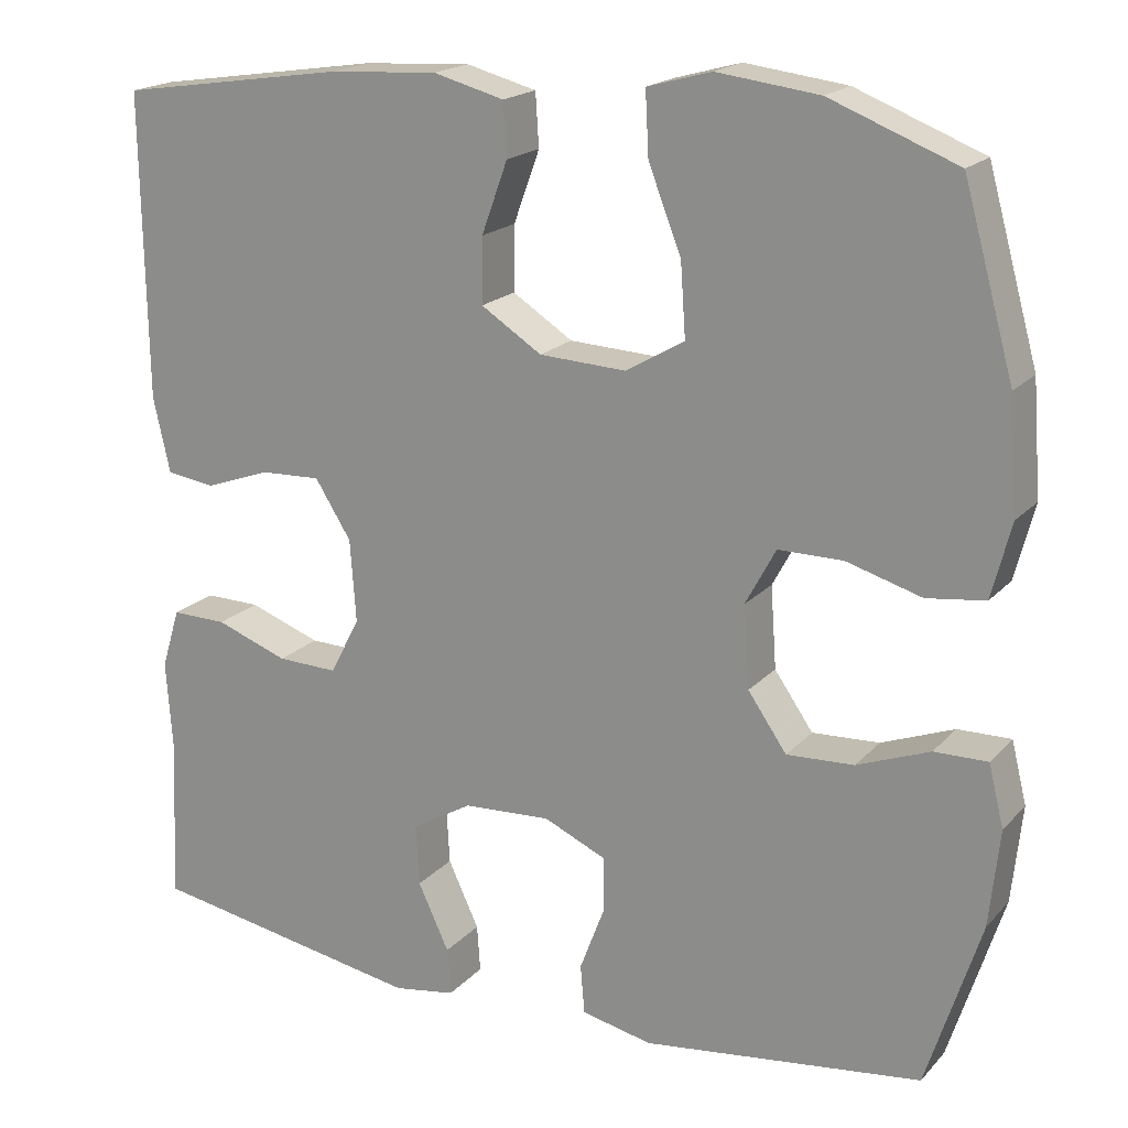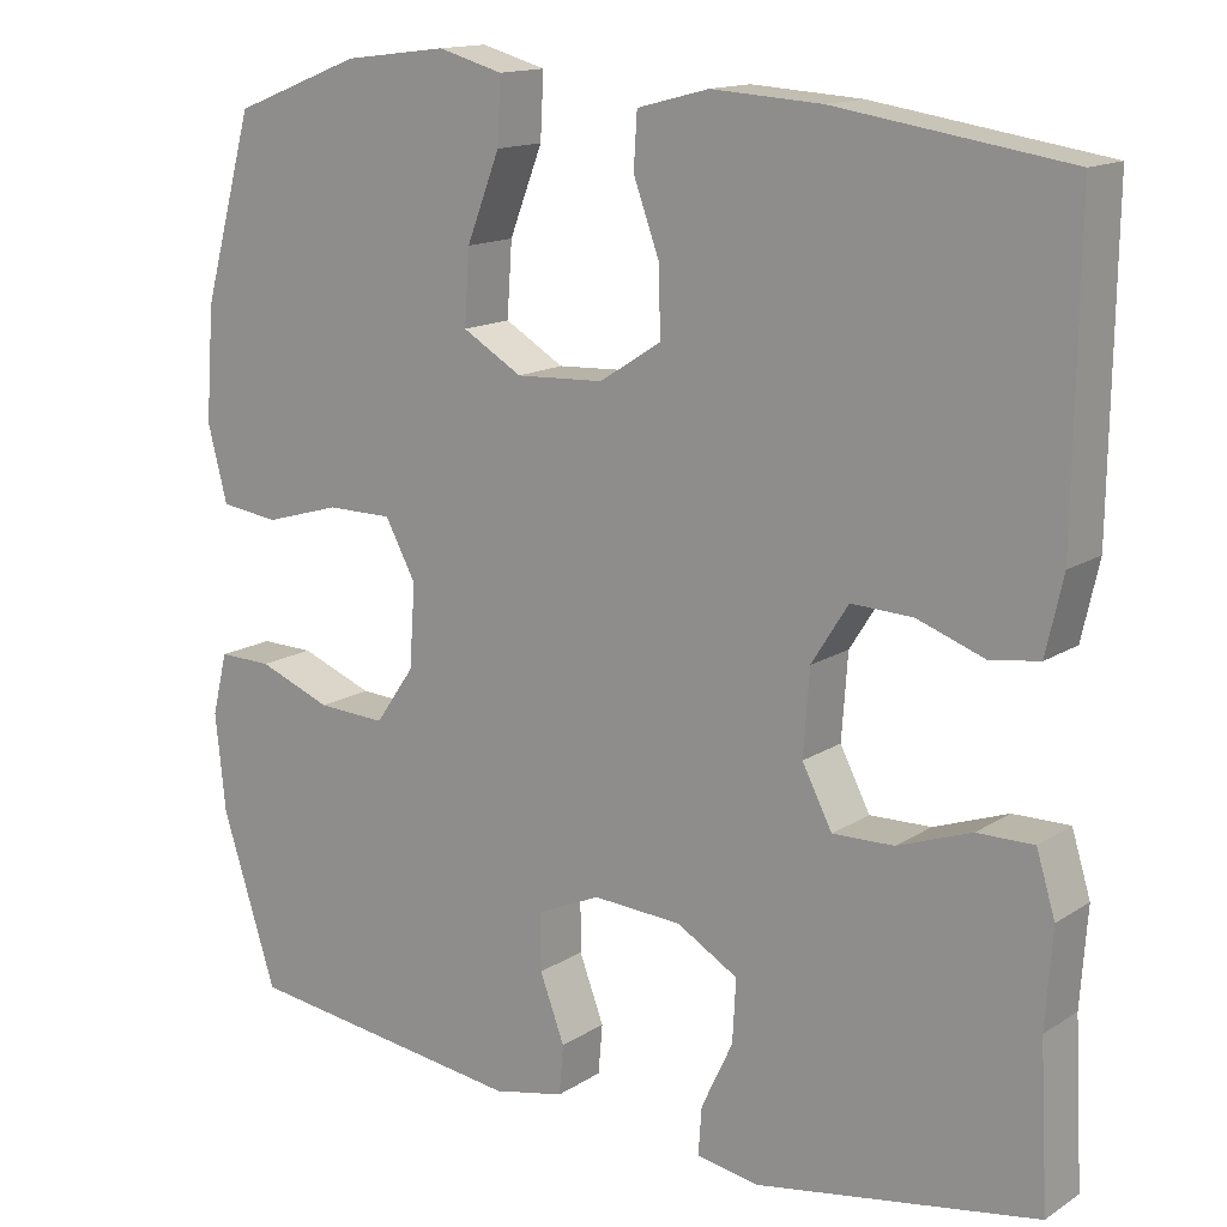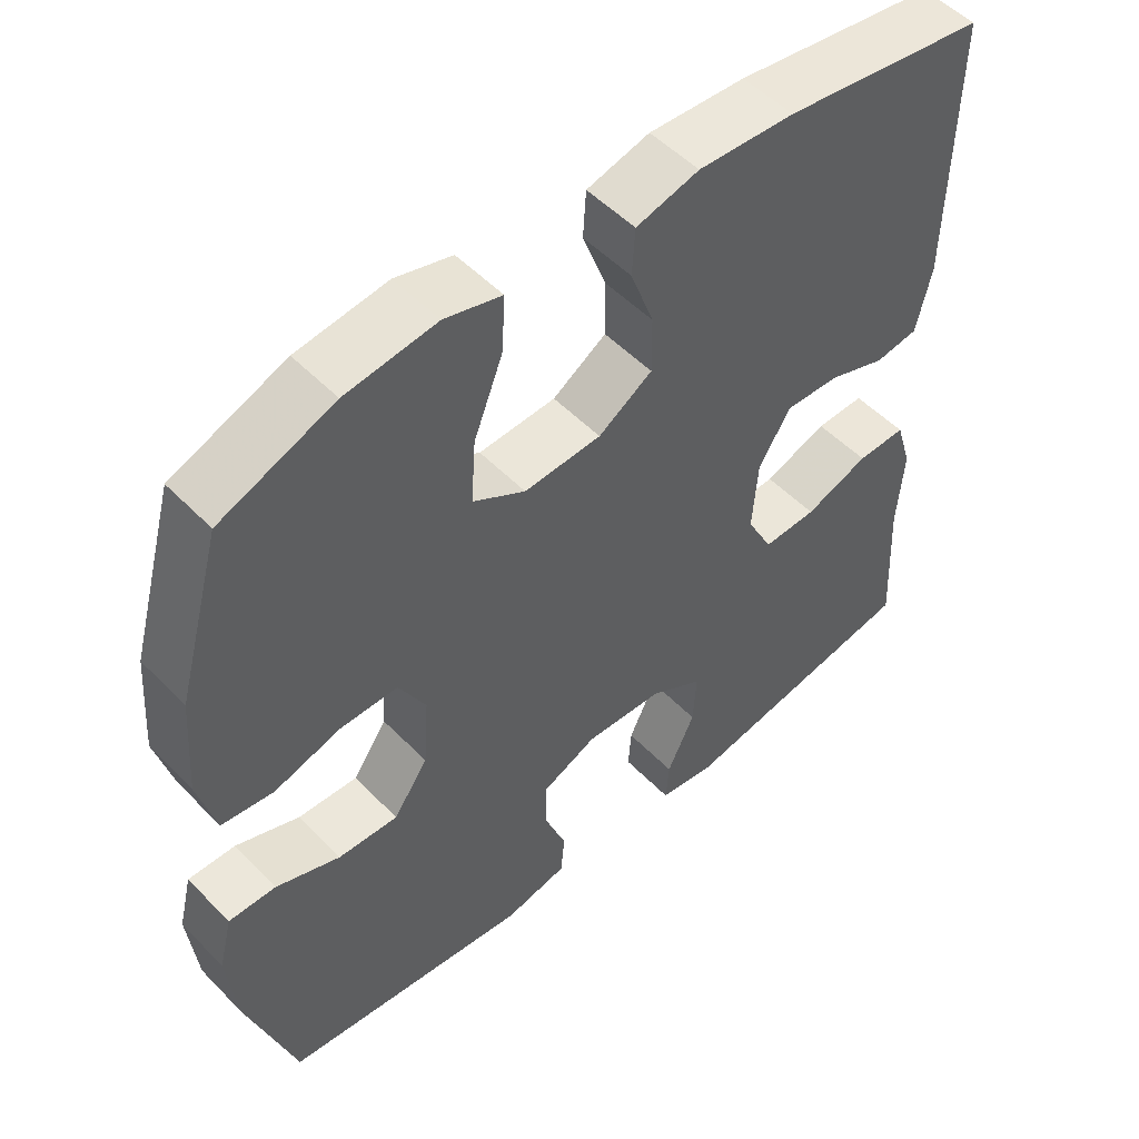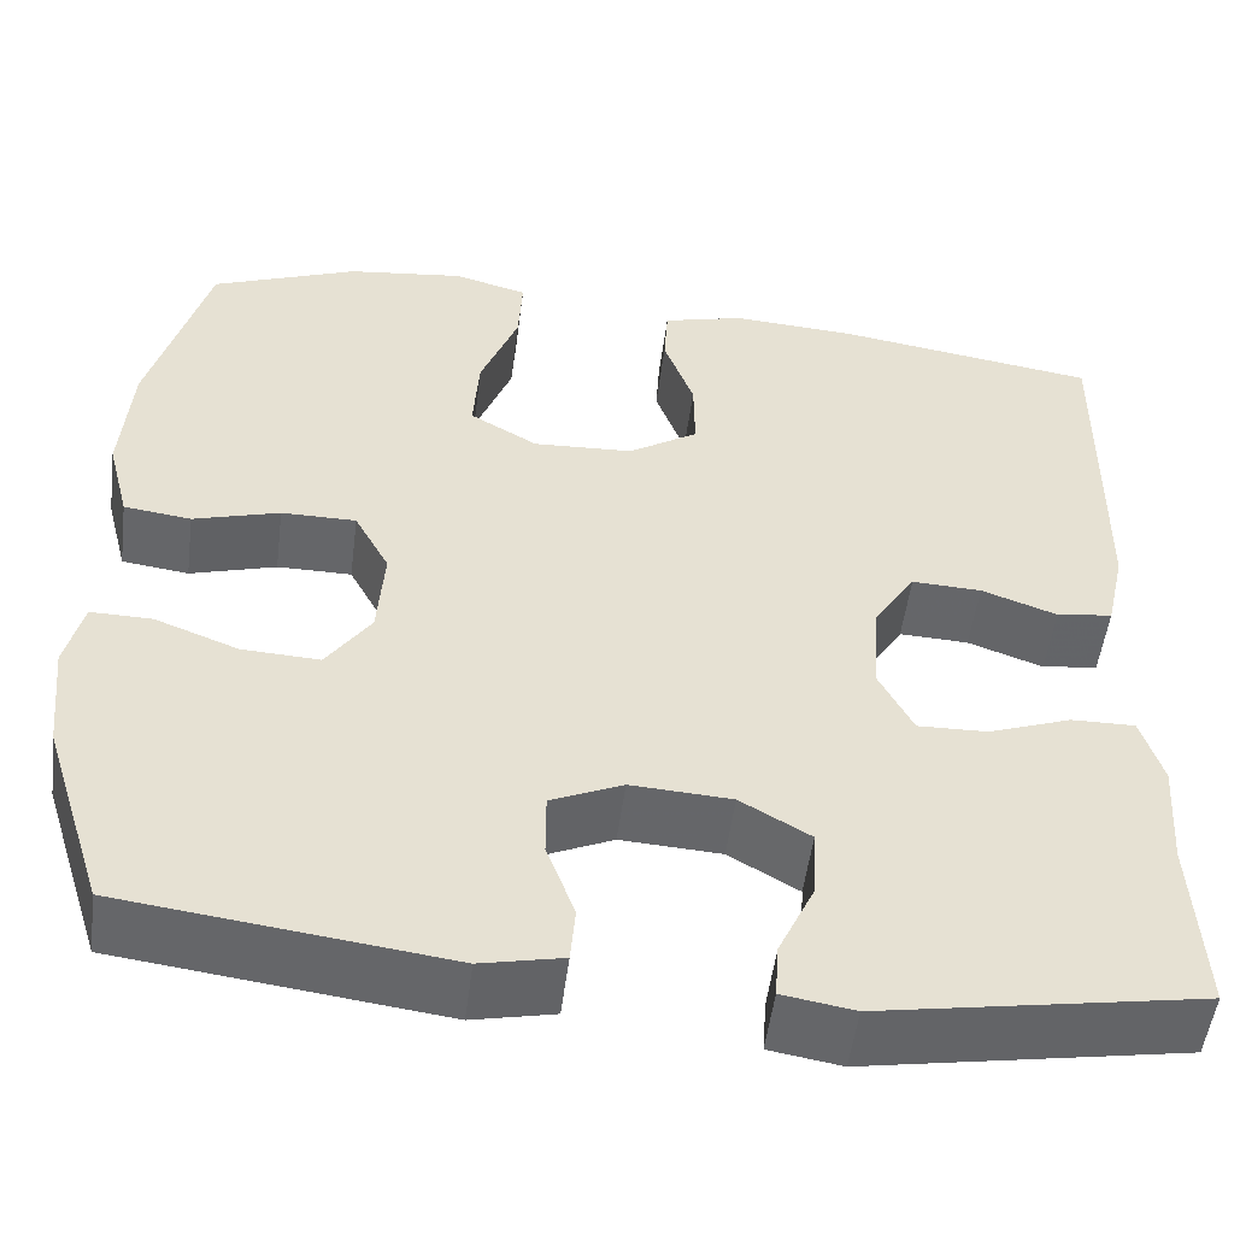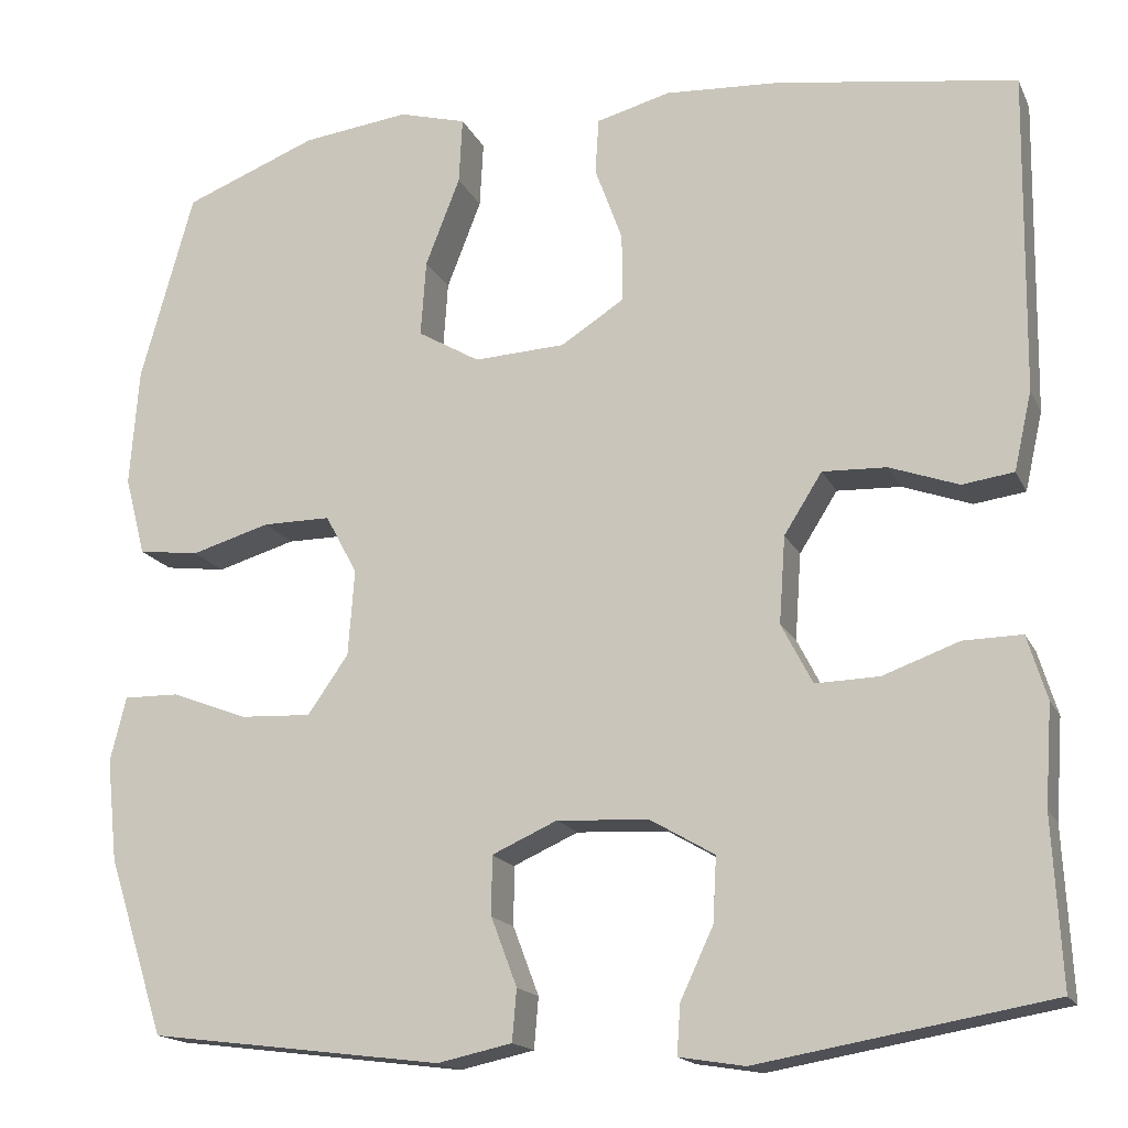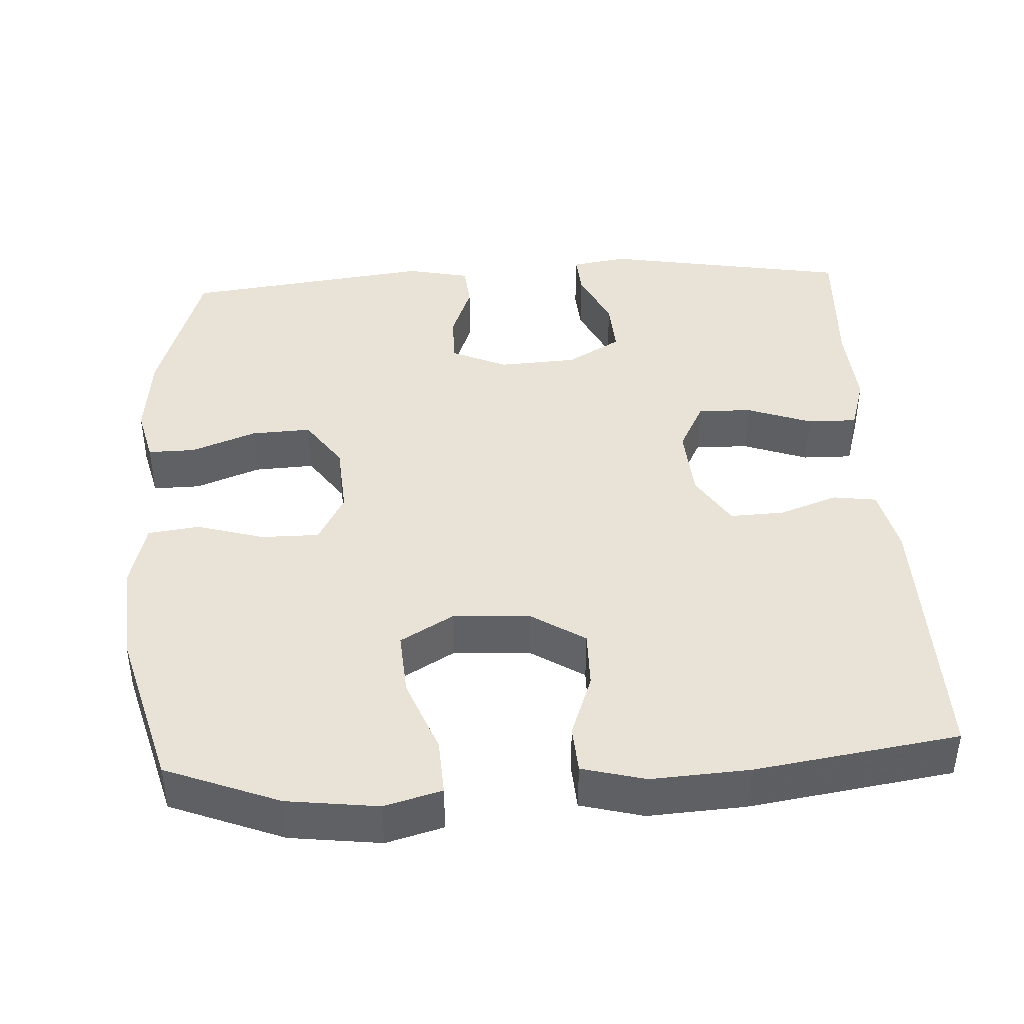
<metadata>
{"format":"obj","ext":"obj","renderer":"f3d","projection":"perspective","resolution":1024,"background":"white","views":[{"elev":18.9,"azim":-151.4,"up":"+Z"},{"elev":14.6,"azim":36.4,"up":"+Z"},{"elev":52.0,"azim":-42.5,"up":"+Z"},{"elev":-51.9,"azim":-7.3,"up":"+Z"},{"elev":-16.7,"azim":18.8,"up":"+Z"},{"elev":41.9,"azim":-3.2,"up":"+Y"}]}
</metadata>
<code>
v -0.5 0.07 0.5
v -0.349 0.07 0.559
v -0.228 0.07 0.574
v -0.152 0.07 0.553
v -0.156 0.07 0.478
v -0.195 0.07 0.378
v -0.201 0.07 0.292
v -0.131 0.07 0.251
v -0.028 0.07 0.256
v 0.044 0.07 0.302
v 0.043 0.07 0.379
v 0.012 0.07 0.464
v 0.016 0.07 0.527
v 0.1 0.07 0.549
v 0.229 0.07 0.541
v 0.5 0.07 0.5
v 0.495 0.07 0.139
v 0.475 0.07 0.05
v 0.417 0.07 0.042
v 0.339 0.07 0.07
v 0.267 0.07 0.073
v 0.224 0.07 0.005
v 0.217 0.07 -0.093
v 0.252 0.07 -0.161
v 0.324 0.07 -0.159
v 0.41 0.07 -0.128
v 0.476 0.07 -0.127
v 0.498 0.07 -0.199
v 0.49 0.07 -0.312
v 0.5 0.07 -0.5
v 0.171 0.07 -0.557
v 0.097 0.07 -0.545
v 0.101 0.07 -0.489
v 0.138 0.07 -0.41
v 0.142 0.07 -0.337
v 0.07 0.07 -0.295
v -0.034 0.07 -0.289
v -0.108 0.07 -0.322
v -0.108 0.07 -0.389
v -0.079 0.07 -0.466
v -0.084 0.07 -0.524
v -0.168 0.07 -0.542
v -0.5 0.07 -0.5
v -0.564 0.07 -0.3
v -0.576 0.07 -0.185
v -0.558 0.07 -0.112
v -0.495 0.07 -0.113
v -0.409 0.07 -0.146
v -0.329 0.07 -0.15
v -0.283 0.07 -0.084
v -0.276 0.07 0.013
v -0.312 0.07 0.08
v -0.389 0.07 0.08
v -0.478 0.07 0.054
v -0.547 0.07 0.063
v -0.57 0.07 0.152
v -0.56 0.07 0.285
v -0.5 0 0.5
v -0.349 0 0.559
v -0.228 0 0.574
v -0.152 0 0.553
v -0.156 0 0.478
v -0.195 0 0.378
v -0.201 0 0.292
v -0.131 0 0.251
v -0.028 0 0.256
v 0.044 0 0.302
v 0.043 0 0.379
v 0.012 0 0.464
v 0.016 0 0.527
v 0.1 0 0.549
v 0.229 0 0.541
v 0.5 0 0.5
v 0.495 0 0.139
v 0.475 0 0.05
v 0.417 0 0.042
v 0.339 0 0.07
v 0.267 0 0.073
v 0.224 0 0.005
v 0.217 0 -0.093
v 0.252 0 -0.161
v 0.324 0 -0.159
v 0.41 0 -0.128
v 0.476 0 -0.127
v 0.498 0 -0.199
v 0.49 0 -0.312
v 0.5 0 -0.5
v 0.171 0 -0.557
v 0.097 0 -0.545
v 0.101 0 -0.489
v 0.138 0 -0.41
v 0.142 0 -0.337
v 0.07 0 -0.295
v -0.034 0 -0.289
v -0.108 0 -0.322
v -0.108 0 -0.389
v -0.079 0 -0.466
v -0.084 0 -0.524
v -0.168 0 -0.542
v -0.5 0 -0.5
v -0.564 0 -0.3
v -0.576 0 -0.185
v -0.558 0 -0.112
v -0.495 0 -0.113
v -0.409 0 -0.146
v -0.329 0 -0.15
v -0.283 0 -0.084
v -0.276 0 0.013
v -0.312 0 0.08
v -0.389 0 0.08
v -0.478 0 0.054
v -0.547 0 0.063
v -0.57 0 0.152
v -0.56 0 0.285
f 53 54 55 56
f 52 53 56 57
f 45 46 47 48
f 45 48 49
f 44 45 49
f 43 44 49
f 42 43 49 50
f 39 40 41 42
f 38 39 42 50
f 31 32 33 34
f 29 30 31 34
f 29 34 35
f 28 29 35 36
f 25 26 27 28
f 24 25 28 36
f 17 18 19 20
f 17 20 21
f 16 17 21
f 15 16 21 22
f 11 12 13 14
f 10 11 14 15
f 3 4 5 6
f 3 6 7
f 2 3 7
f 52 57 1 2
f 51 52 2 7
f 37 38 50 51
f 37 51 7 8
f 23 24 36 37
f 23 37 8 9
f 10 15 22 23
f 9 10 23
f 113 112 111 110
f 114 113 110 109
f 105 104 103 102
f 106 105 102
f 106 102 101
f 106 101 100
f 107 106 100 99
f 99 98 97 96
f 107 99 96 95
f 91 90 89 88
f 91 88 87 86
f 92 91 86
f 93 92 86 85
f 85 84 83 82
f 93 85 82 81
f 77 76 75 74
f 78 77 74
f 78 74 73
f 79 78 73 72
f 71 70 69 68
f 72 71 68 67
f 63 62 61 60
f 64 63 60
f 64 60 59
f 59 58 114 109
f 64 59 109 108
f 108 107 95 94
f 65 64 108 94
f 94 93 81 80
f 66 65 94 80
f 80 79 72 67
f 80 67 66
f 1 58 59 2
f 2 59 60 3
f 3 60 61 4
f 4 61 62 5
f 5 62 63 6
f 6 63 64 7
f 7 64 65 8
f 8 65 66 9
f 9 66 67 10
f 10 67 68 11
f 11 68 69 12
f 12 69 70 13
f 13 70 71 14
f 14 71 72 15
f 15 72 73 16
f 16 73 74 17
f 17 74 75 18
f 18 75 76 19
f 19 76 77 20
f 20 77 78 21
f 21 78 79 22
f 22 79 80 23
f 23 80 81 24
f 24 81 82 25
f 25 82 83 26
f 26 83 84 27
f 27 84 85 28
f 28 85 86 29
f 29 86 87 30
f 30 87 88 31
f 31 88 89 32
f 32 89 90 33
f 33 90 91 34
f 34 91 92 35
f 35 92 93 36
f 36 93 94 37
f 37 94 95 38
f 38 95 96 39
f 39 96 97 40
f 40 97 98 41
f 41 98 99 42
f 42 99 100 43
f 43 100 101 44
f 44 101 102 45
f 45 102 103 46
f 46 103 104 47
f 47 104 105 48
f 48 105 106 49
f 49 106 107 50
f 50 107 108 51
f 51 108 109 52
f 52 109 110 53
f 53 110 111 54
f 54 111 112 55
f 55 112 113 56
f 56 113 114 57
f 57 114 58 1

</code>
